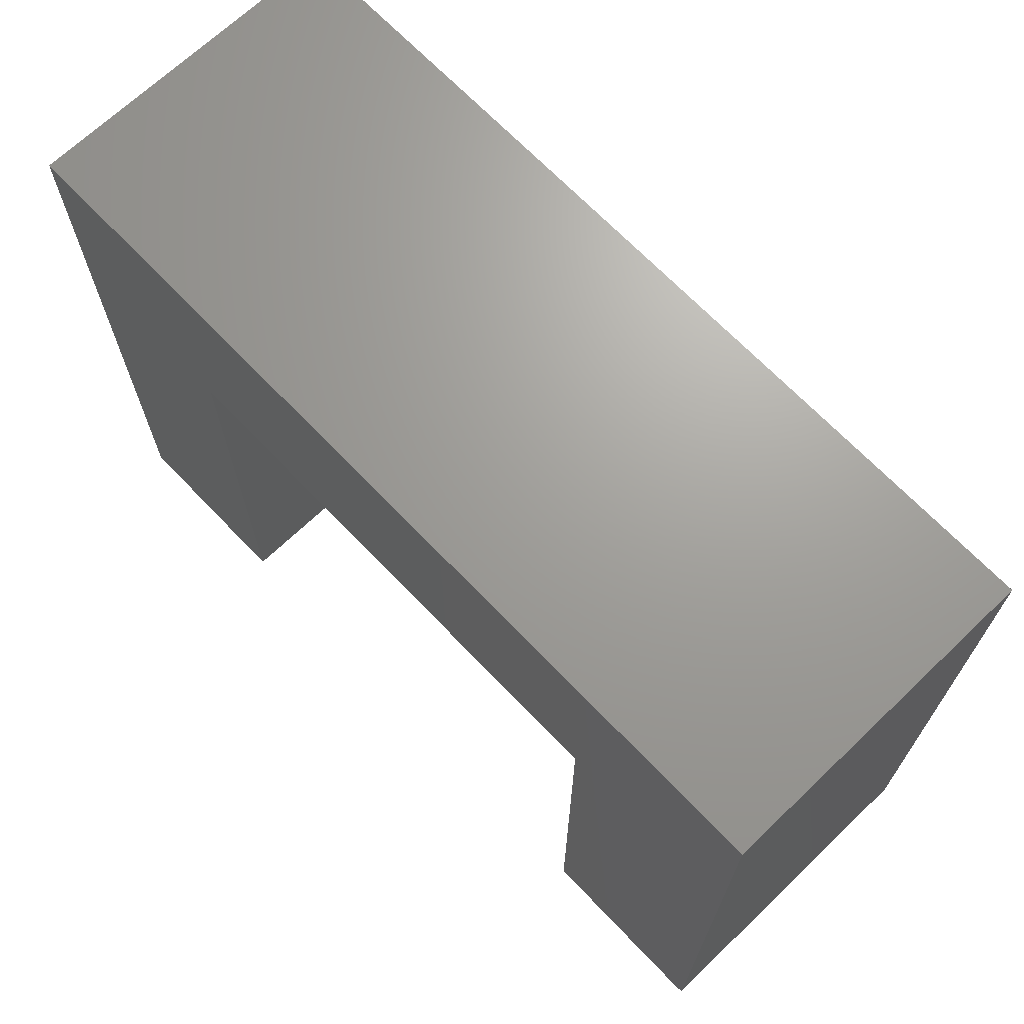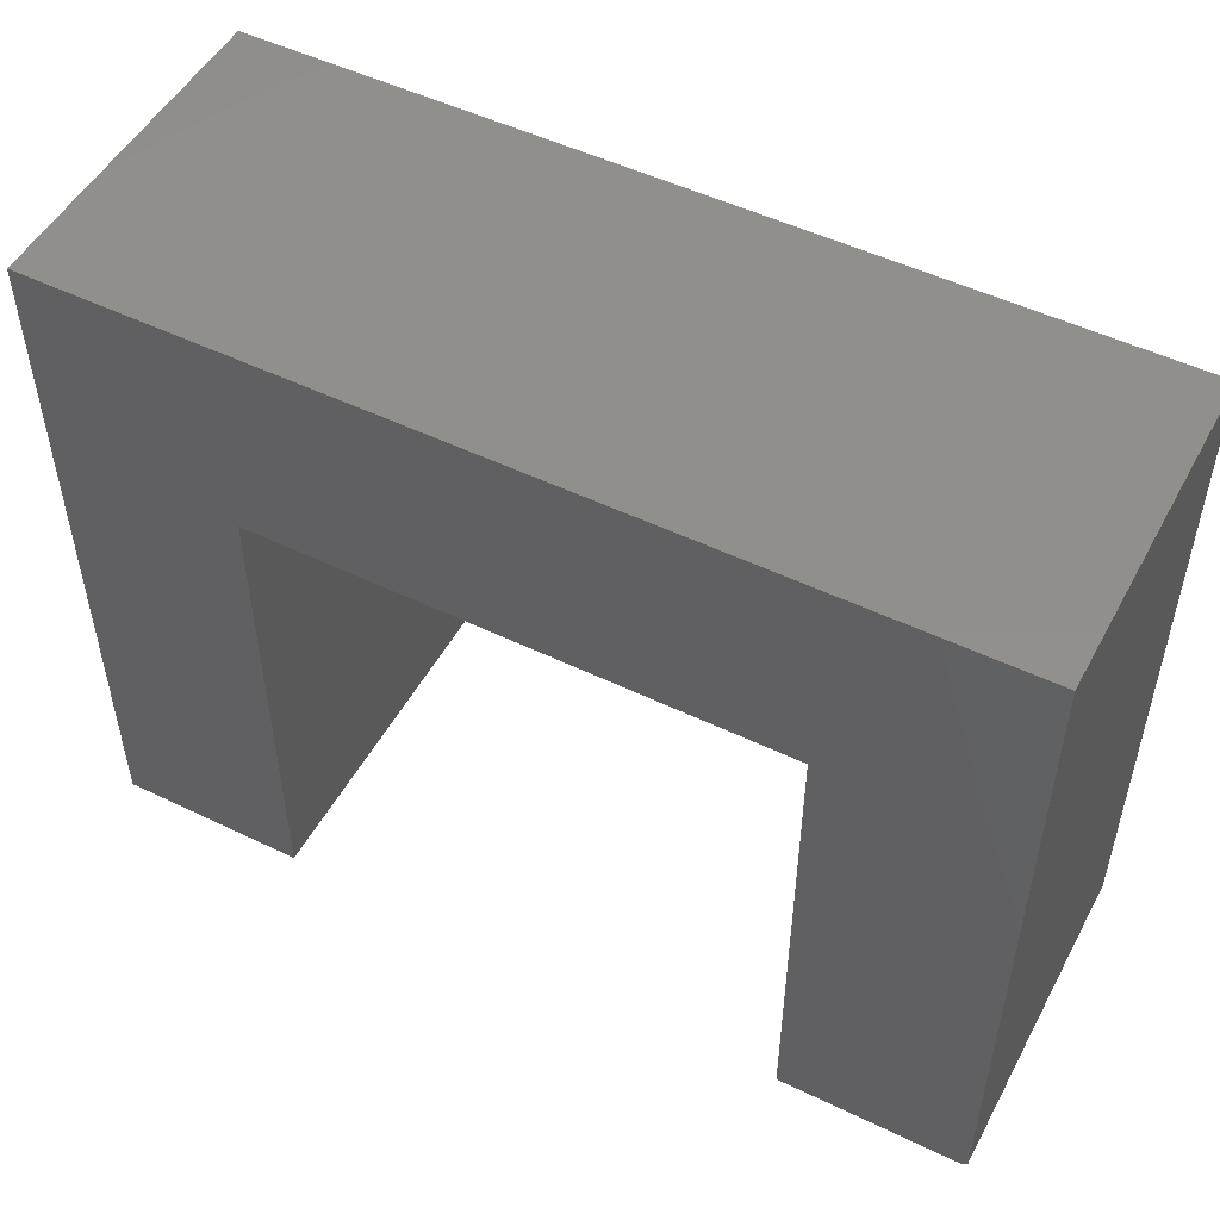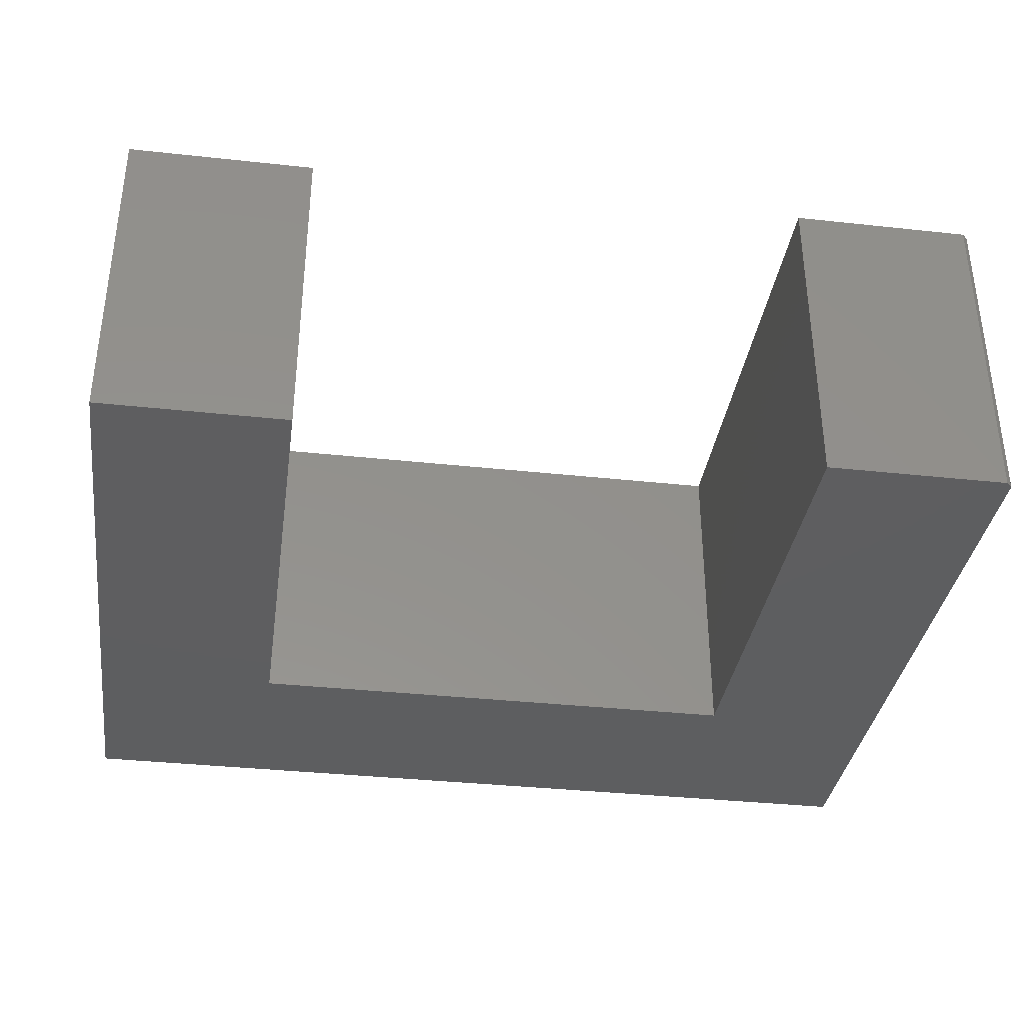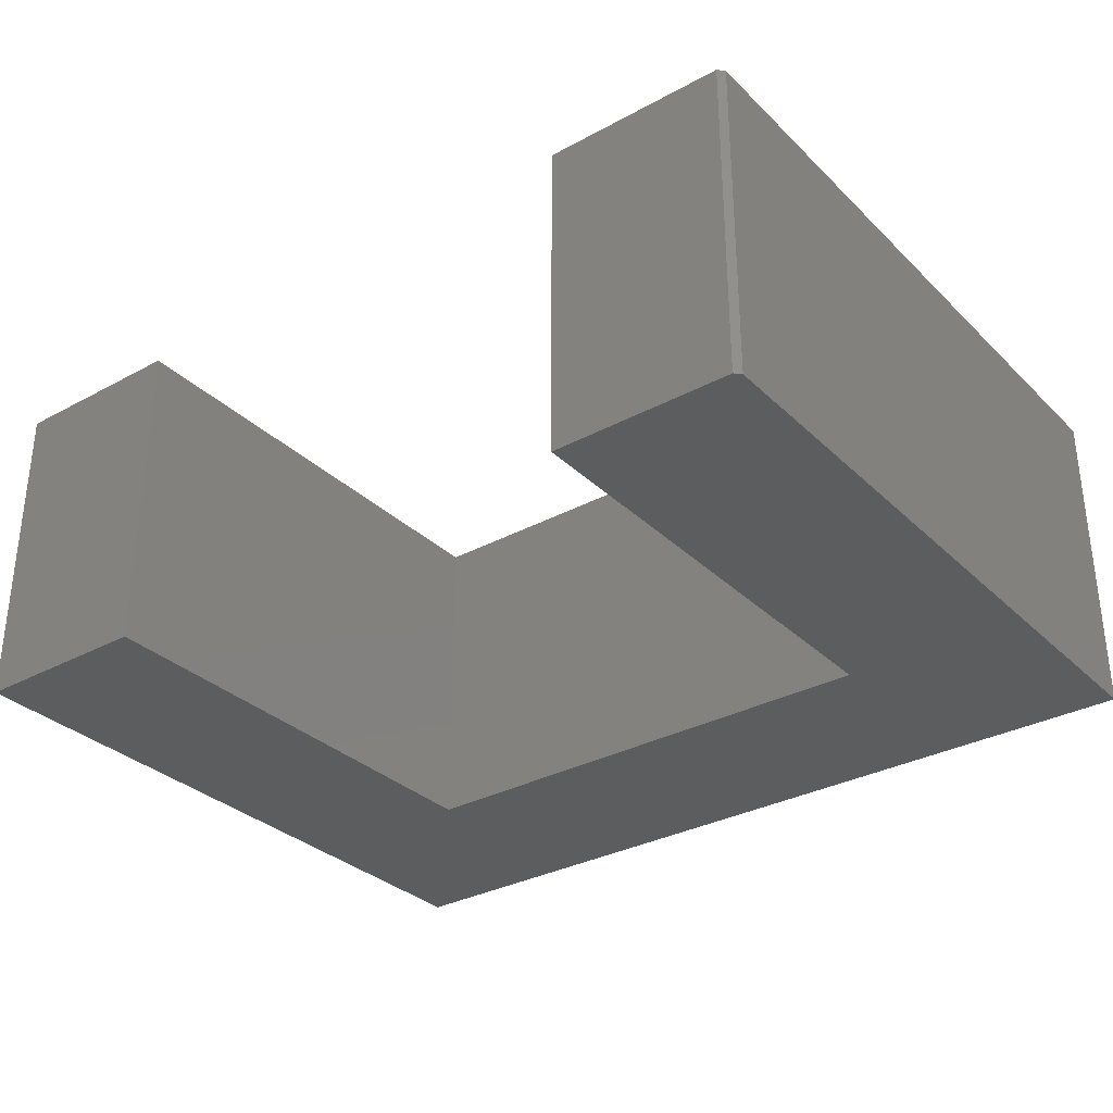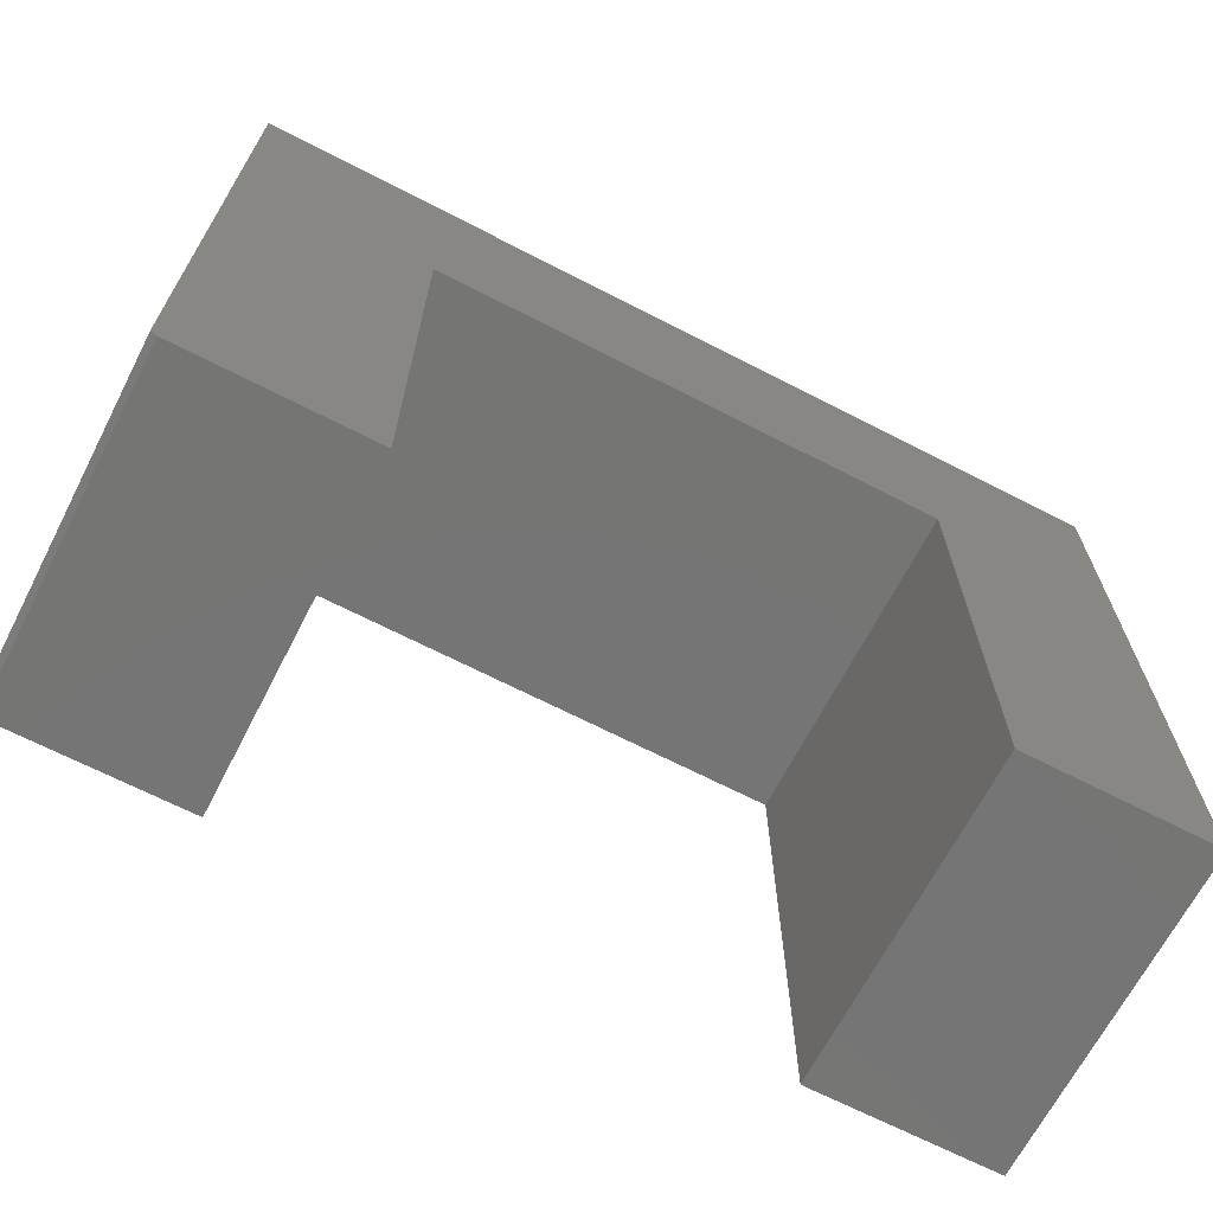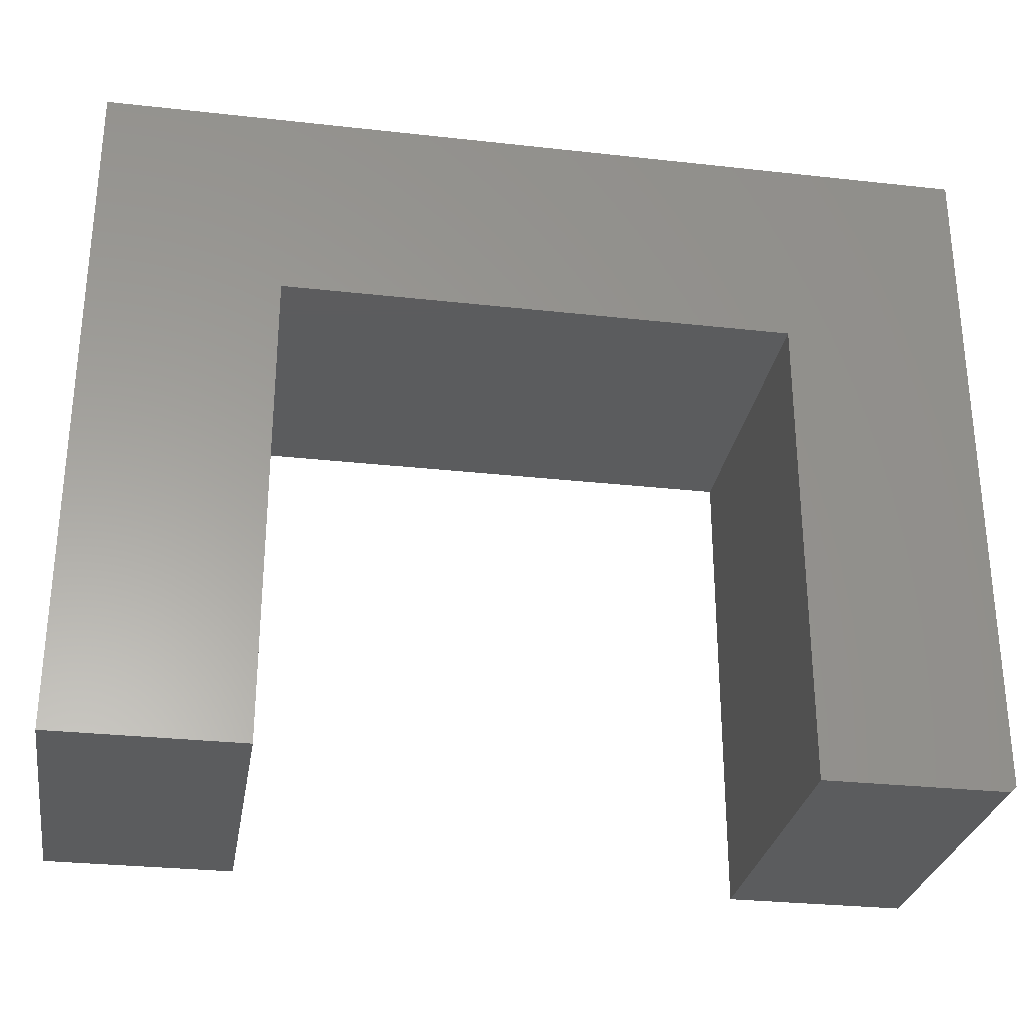
<metadata>
{"format":"stl","ext":"stl","renderer":"f3d","projection":"perspective","resolution":1024,"background":"white","views":[{"elev":68.6,"azim":46.3,"up":"+Y"},{"elev":50.8,"azim":27.8,"up":"+Y"},{"elev":-35.5,"azim":-8.2,"up":"+Z"},{"elev":-31.9,"azim":37.2,"up":"+Z"},{"elev":-67.5,"azim":152.7,"up":"+Y"},{"elev":-29.1,"azim":-9.4,"up":"+Y"}]}
</metadata>
<code>
# stl→obj: 18 verts, 32 faces
v -0.75 -0.3594 0.4297
v -0.5066 -0.3594 0.4297
v -0.75 0.5413 0.4297
v -0.5066 0.2735 0.4297
v 0.4062 0.5413 0.4297
v 0.1628 0.2735 0.4297
v 0.4062 -0.3516 0.4297
v 0.1628 -0.3594 0.4297
v 0.3984 -0.3594 0.4297
v 0.3984 -0.3594 0
v 0.1628 -0.3594 0
v 0.4062 -0.3516 0
v 0.1628 0.2735 0
v 0.4062 0.5413 0
v -0.5066 0.2735 0
v -0.75 0.5413 0
v -0.5066 -0.3594 0
v -0.75 -0.3594 0
f 1 2 3
f 3 2 4
f 3 4 5
f 5 4 6
f 5 6 7
f 7 6 8
f 7 8 9
f 10 11 12
f 12 11 13
f 12 13 14
f 14 13 15
f 14 15 16
f 16 15 17
f 16 17 18
f 7 12 5
f 5 12 14
f 8 11 9
f 9 11 10
f 10 12 9
f 9 12 7
f 3 16 1
f 1 16 18
f 5 14 3
f 3 14 16
f 6 13 8
f 8 13 11
f 4 15 6
f 6 15 13
f 2 17 4
f 4 17 15
f 1 18 2
f 2 18 17

</code>
